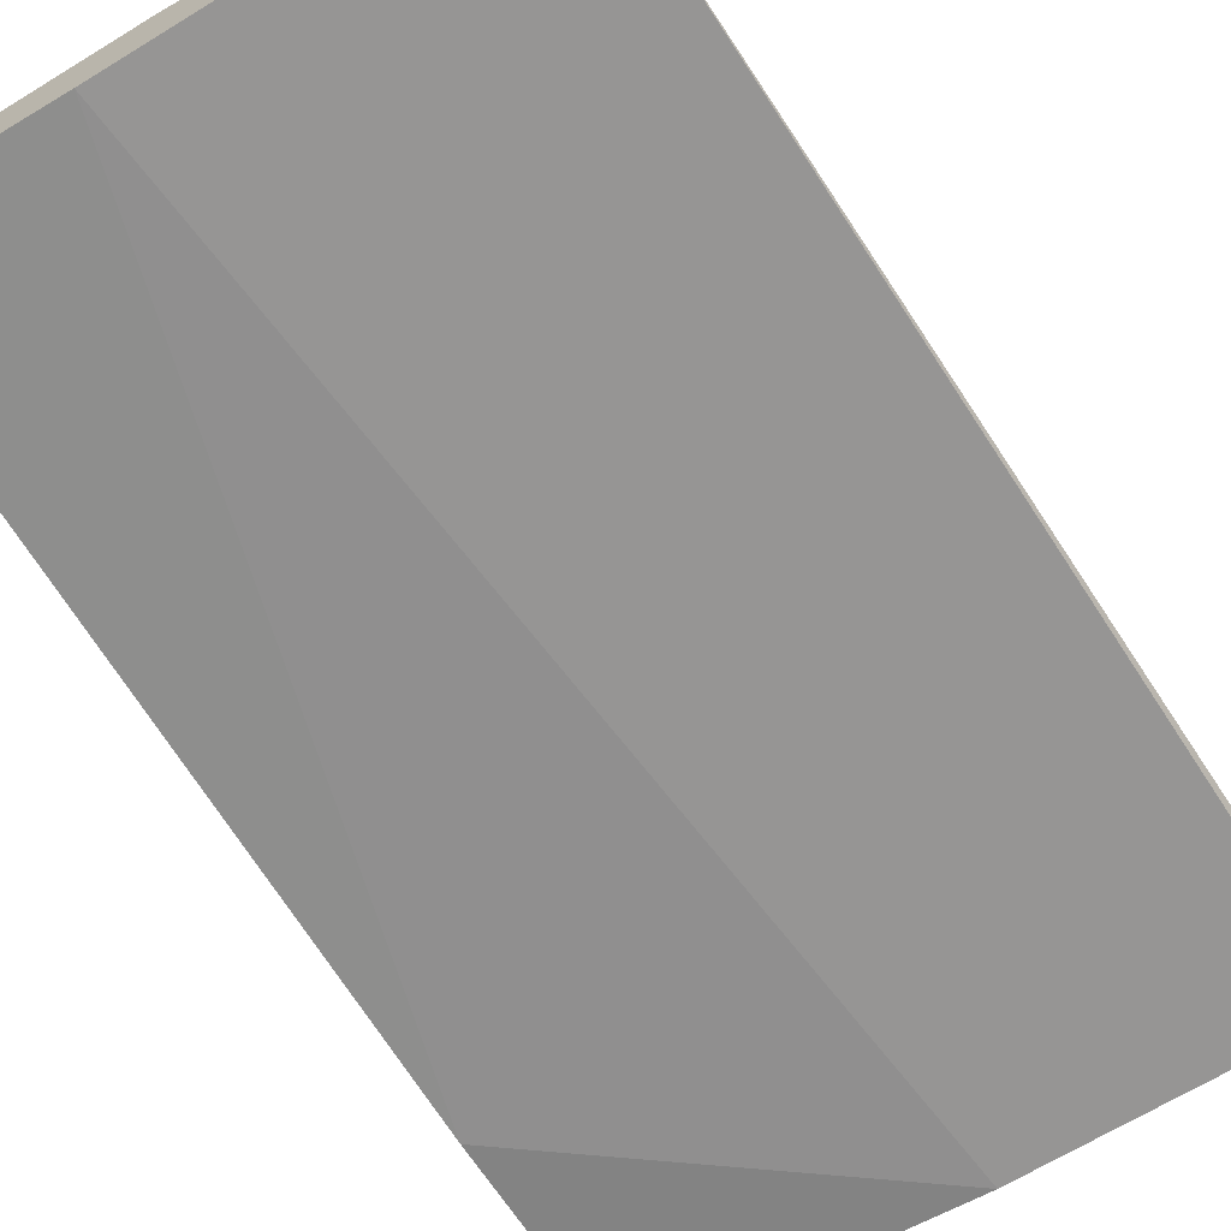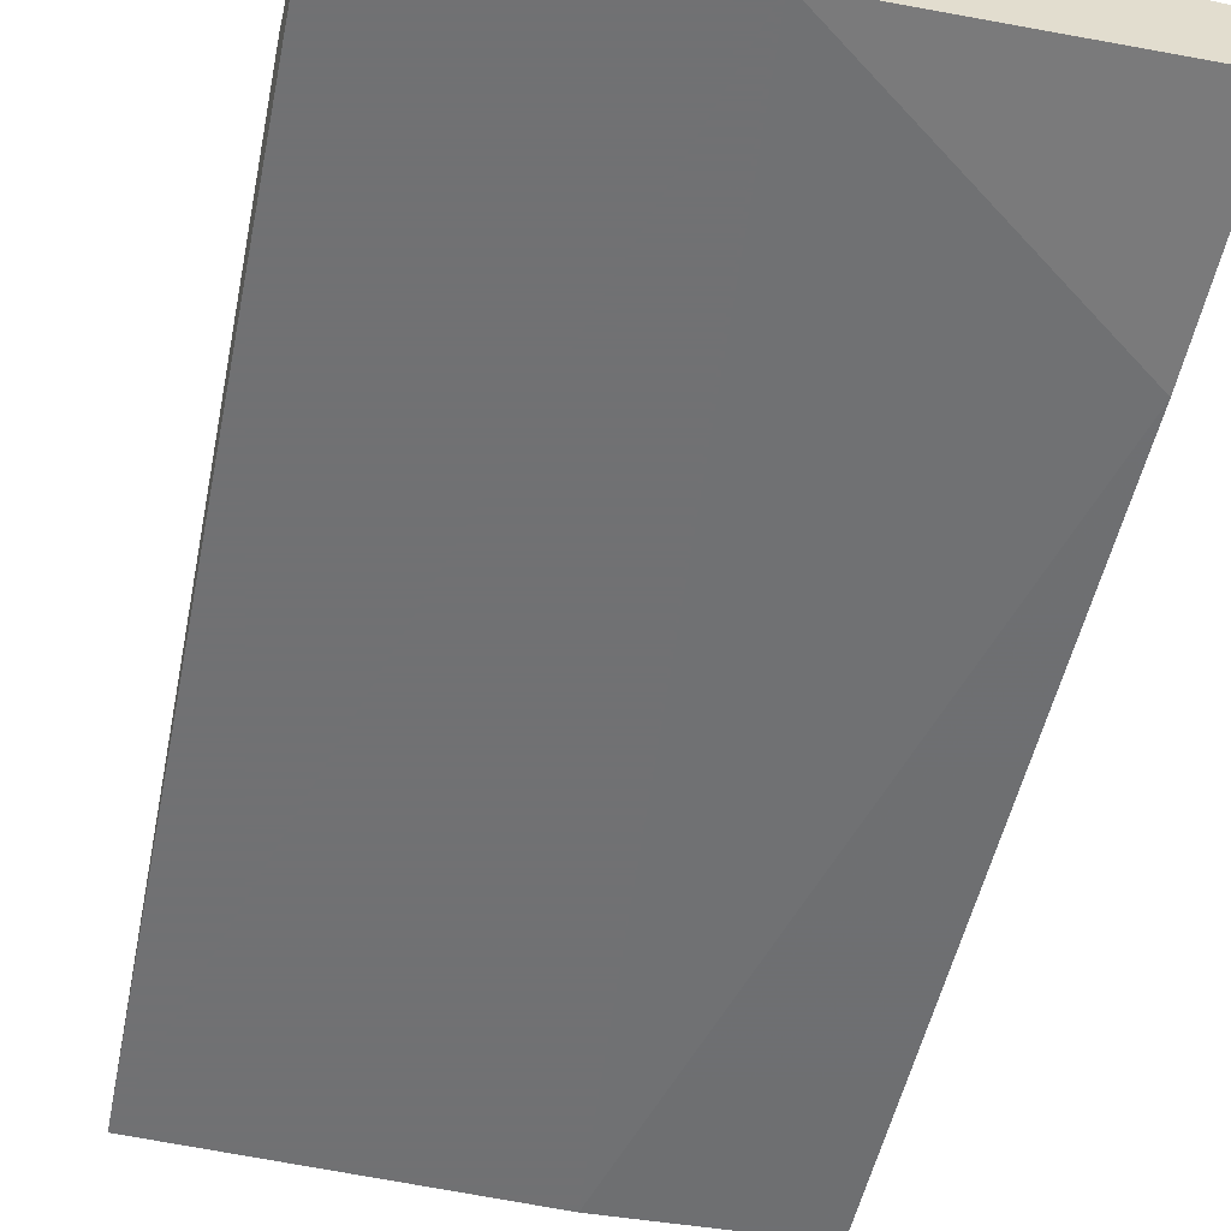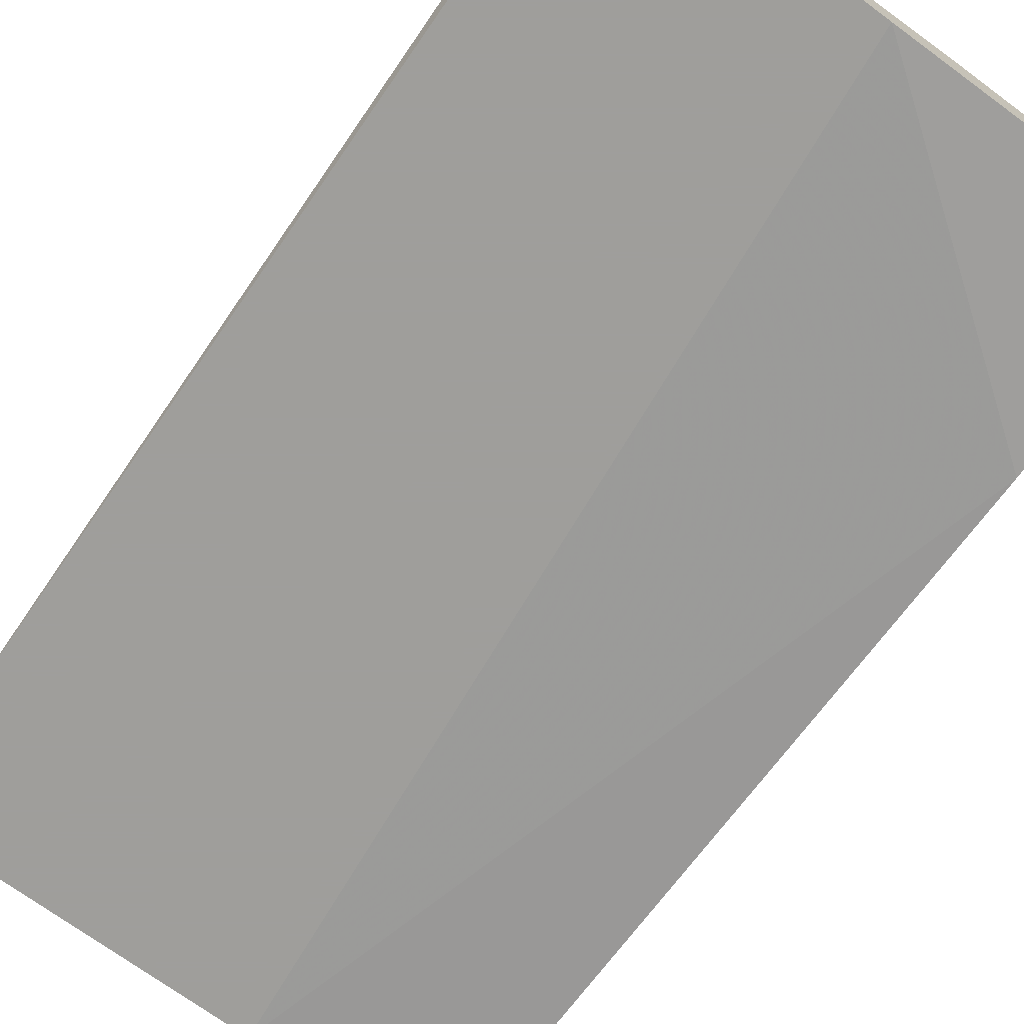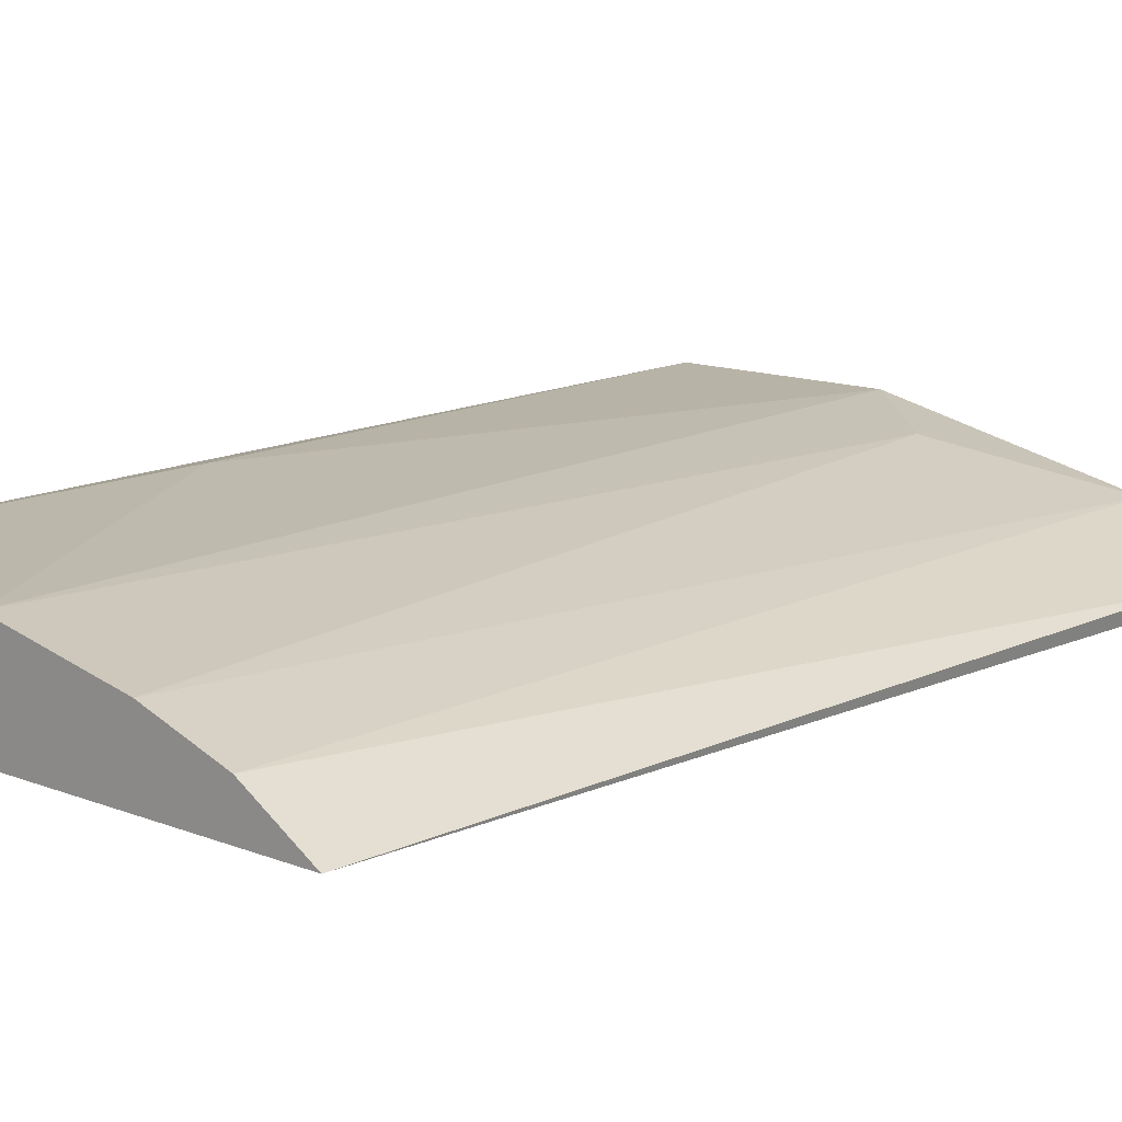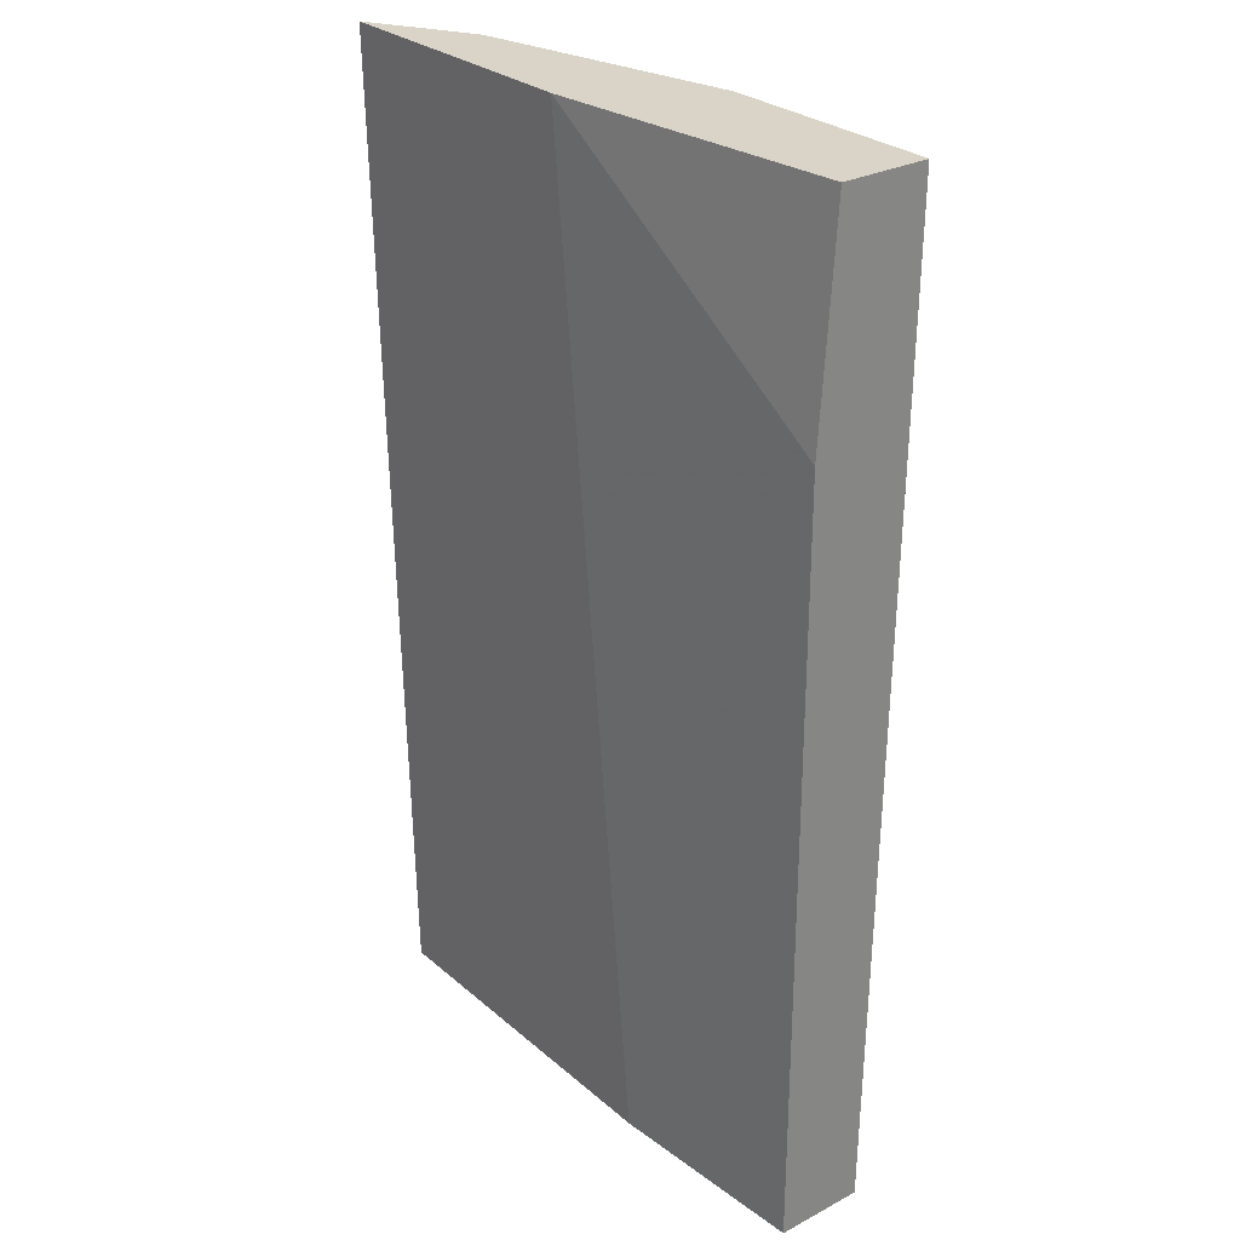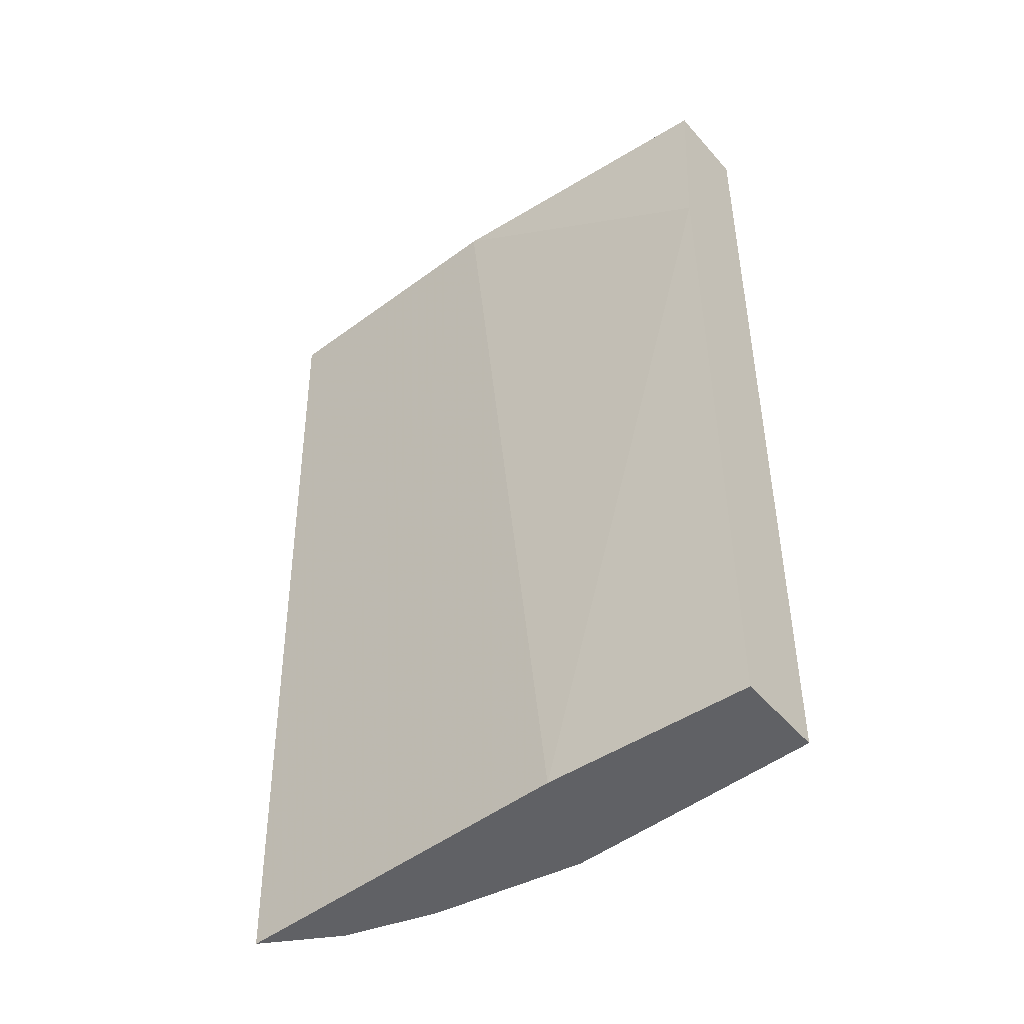
<metadata>
{"format":"obj","ext":"obj","renderer":"f3d","projection":"perspective","resolution":1024,"background":"white","views":[{"elev":-67.5,"azim":-148.6,"up":"+Y"},{"elev":-55.3,"azim":-13.3,"up":"+Y"},{"elev":-70.8,"azim":-36.5,"up":"+Y"},{"elev":12.8,"azim":-137.7,"up":"+Y"},{"elev":28.4,"azim":51.6,"up":"+Z"},{"elev":-50.2,"azim":39.2,"up":"+Z"}]}
</metadata>
<code>
v -0.037 -0.0317 0.0362
v -0.02559 -0.02997 0.05936
v -0.03078 -0.02997 0.05936
v -0.03942 -0.03273 0.05936
v -0.02559 -0.03239 0.0362
v -0.02559 -0.03031 0.0362
v -0.02559 -0.03204 0.05936
v -0.03872 -0.03273 0.0362
v -0.03146 -0.03031 0.0362
v -0.03285 -0.03273 0.05936
v -0.037 -0.03135 0.05936
v -0.03043 -0.03273 0.0362
v -0.02559 -0.03239 0.05418
v -0.02663 -0.02997 0.04485
v -0.03319 -0.03031 0.05729
v -0.03942 -0.03239 0.05694
v -0.03492 -0.03101 0.0362
f 3 2 14
f 2 6 14
f 9 3 14
f 6 9 14
f 3 9 15
f 11 3 15
f 9 1 17
f 8 4 16
f 4 11 16
f 15 9 17
f 1 11 17
f 12 5 13
f 1 8 16
f 7 10 13
f 11 1 16
f 10 12 13
f 5 7 13
f 11 15 17
f 2 3 4
f 5 1 6
f 2 4 7
f 5 2 7
f 2 5 6
f 6 1 9
f 7 4 10
f 4 8 10
f 4 3 11
f 8 5 12
f 10 8 12
f 1 5 8

</code>
